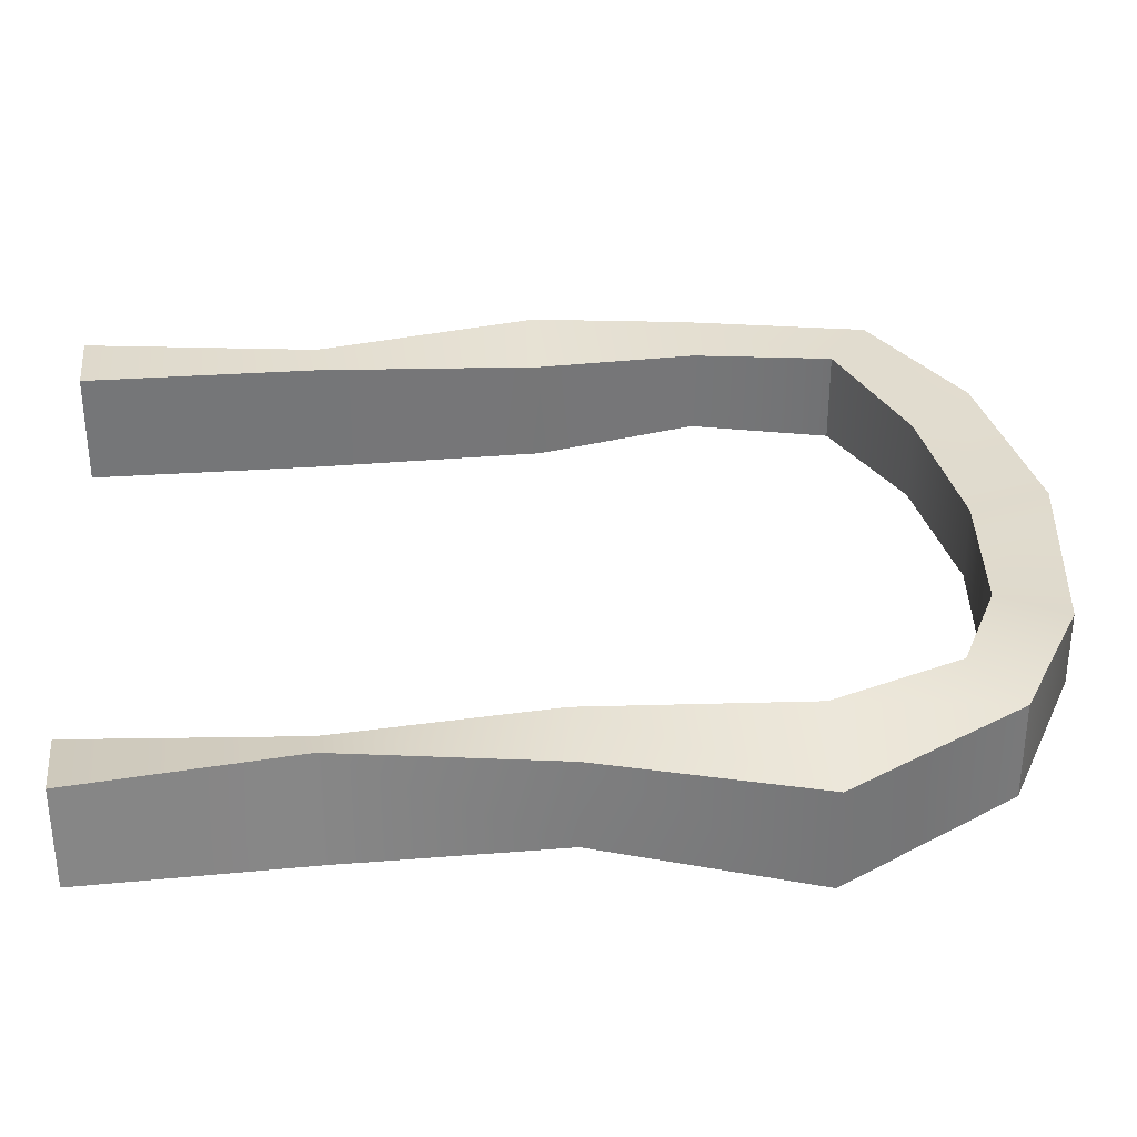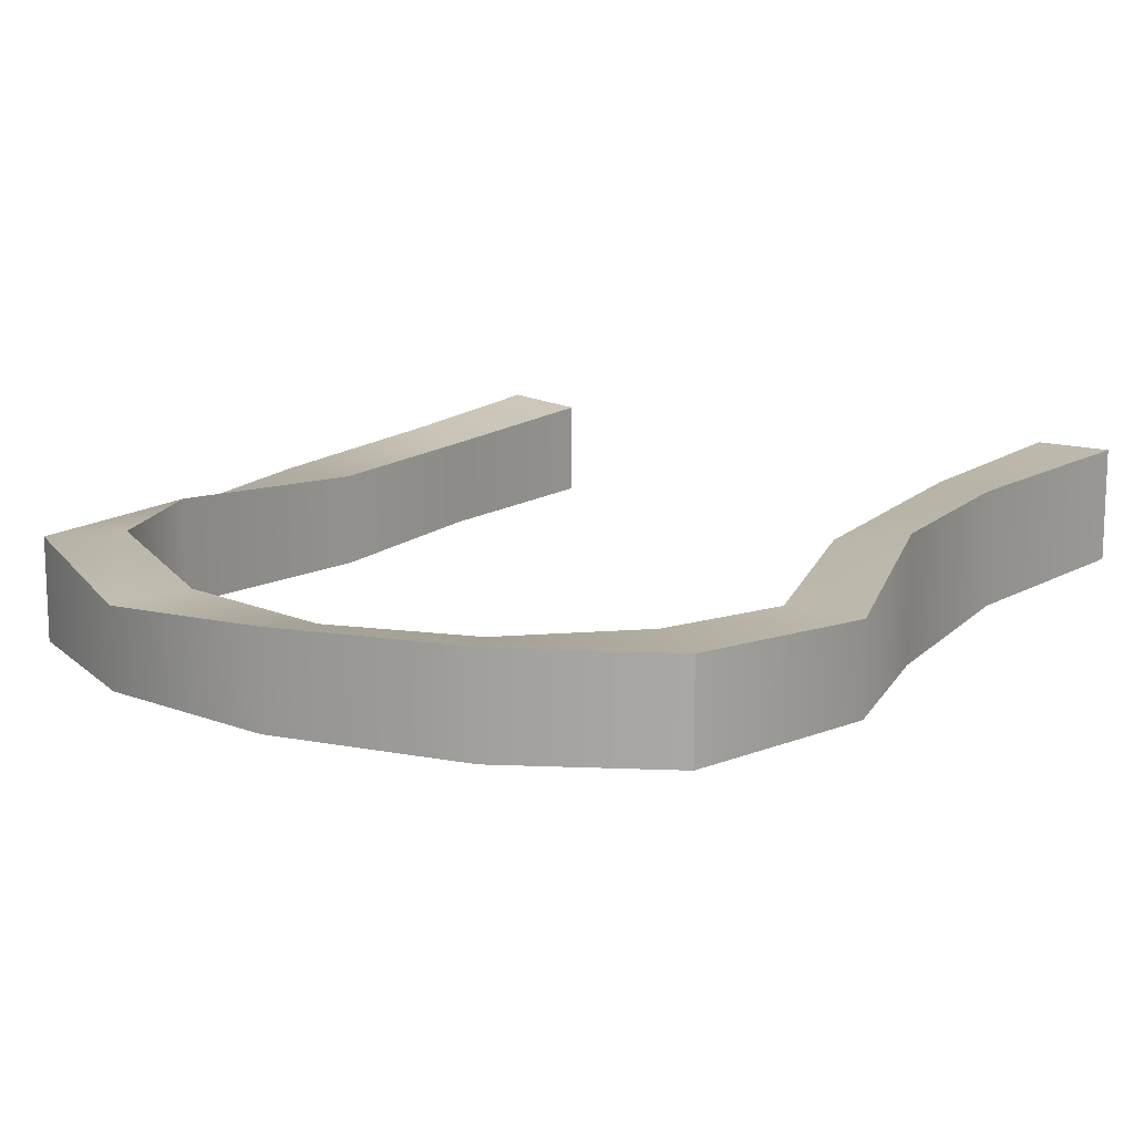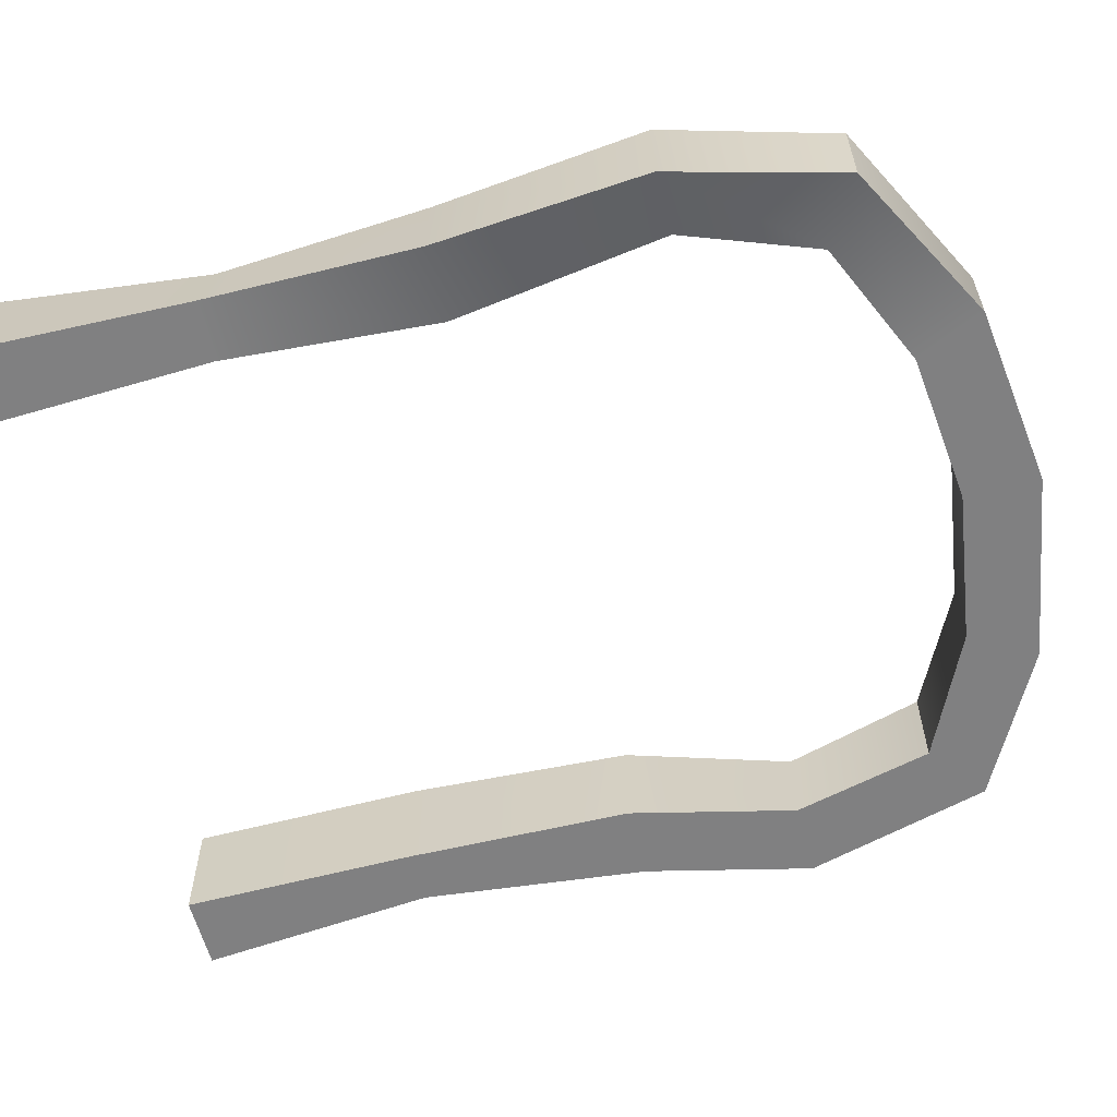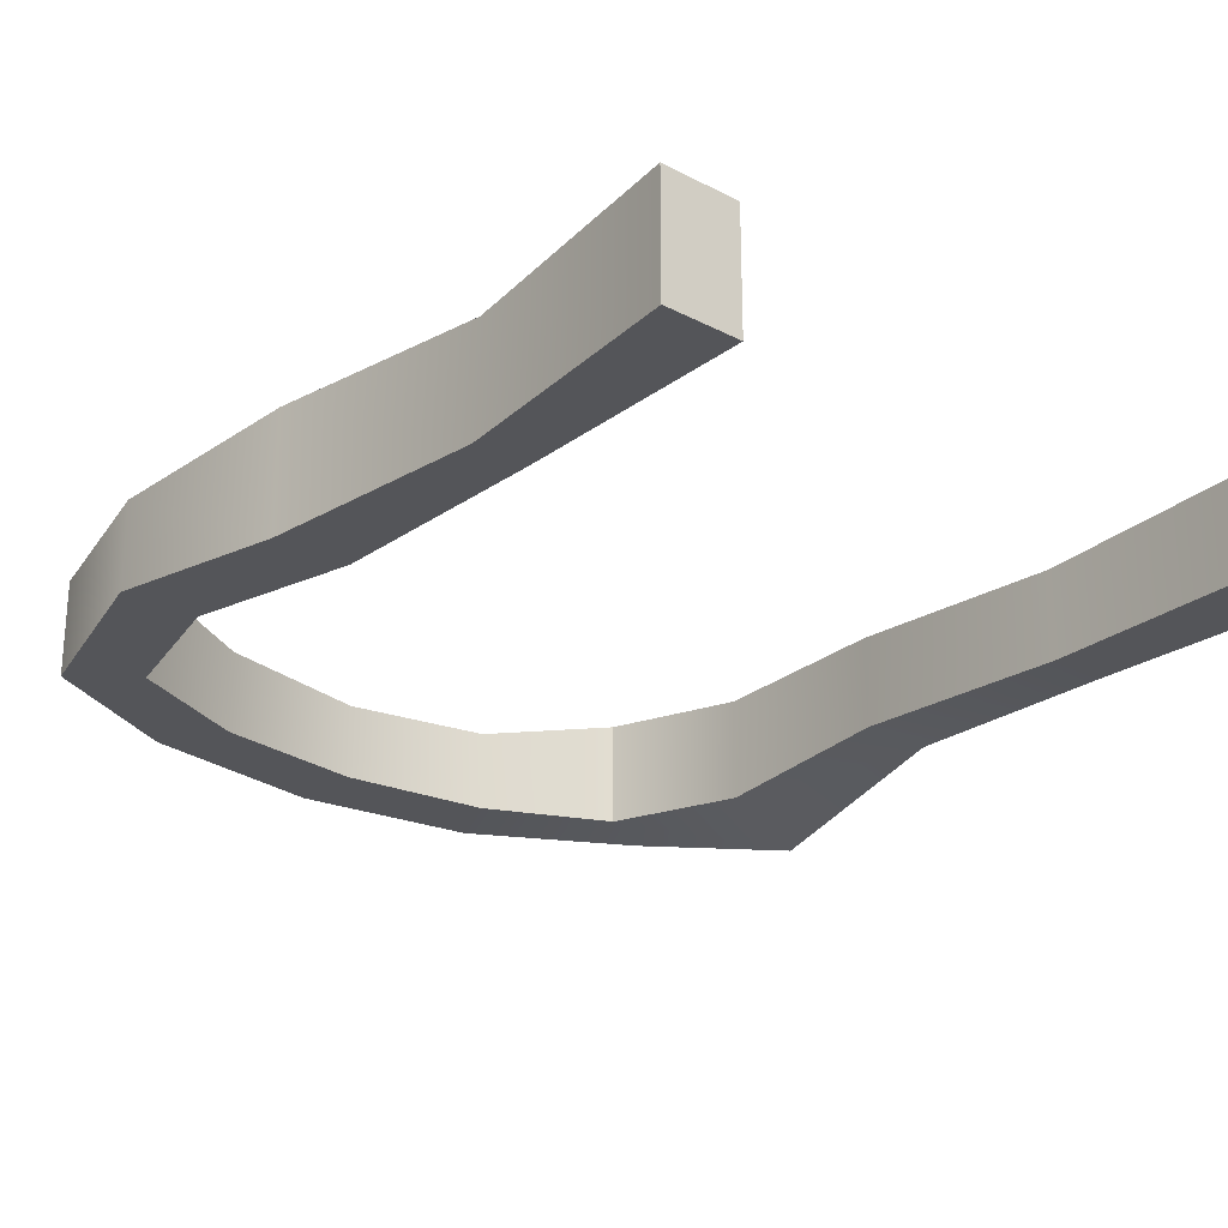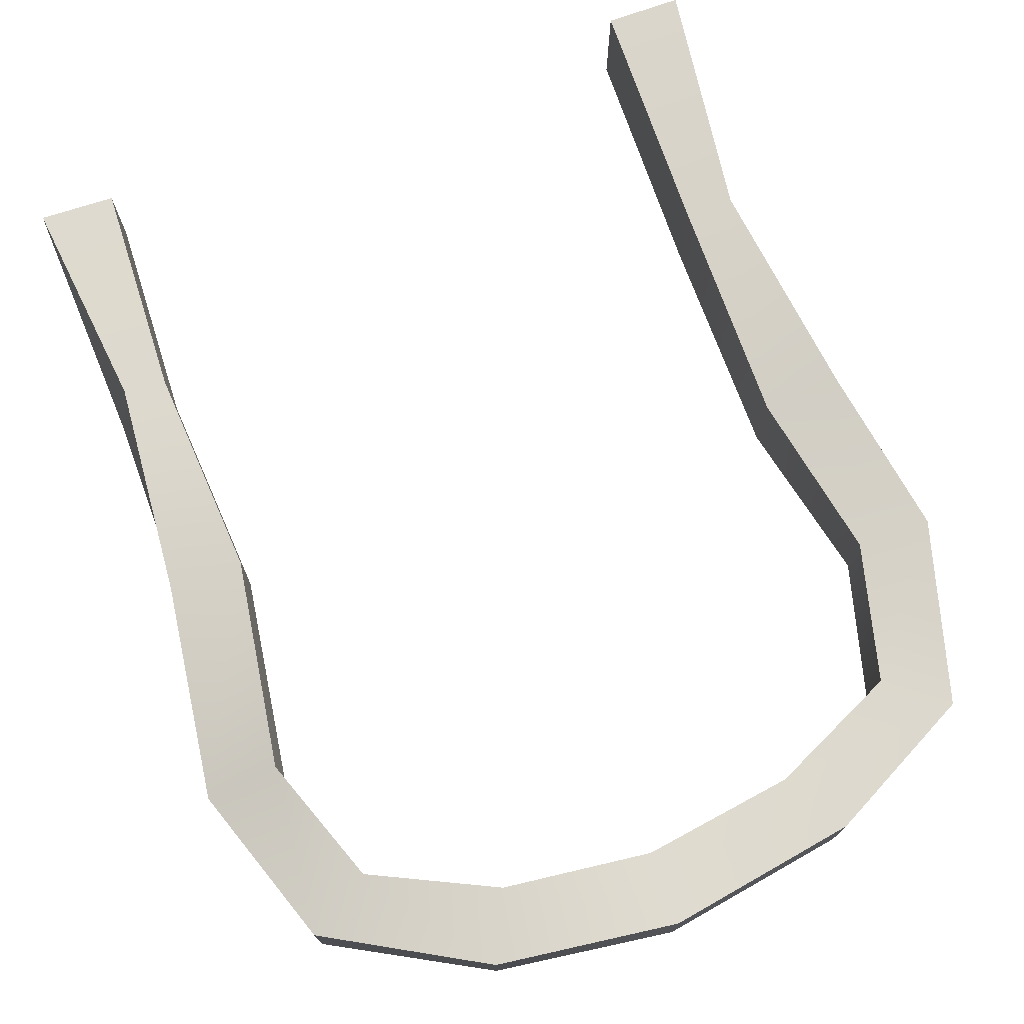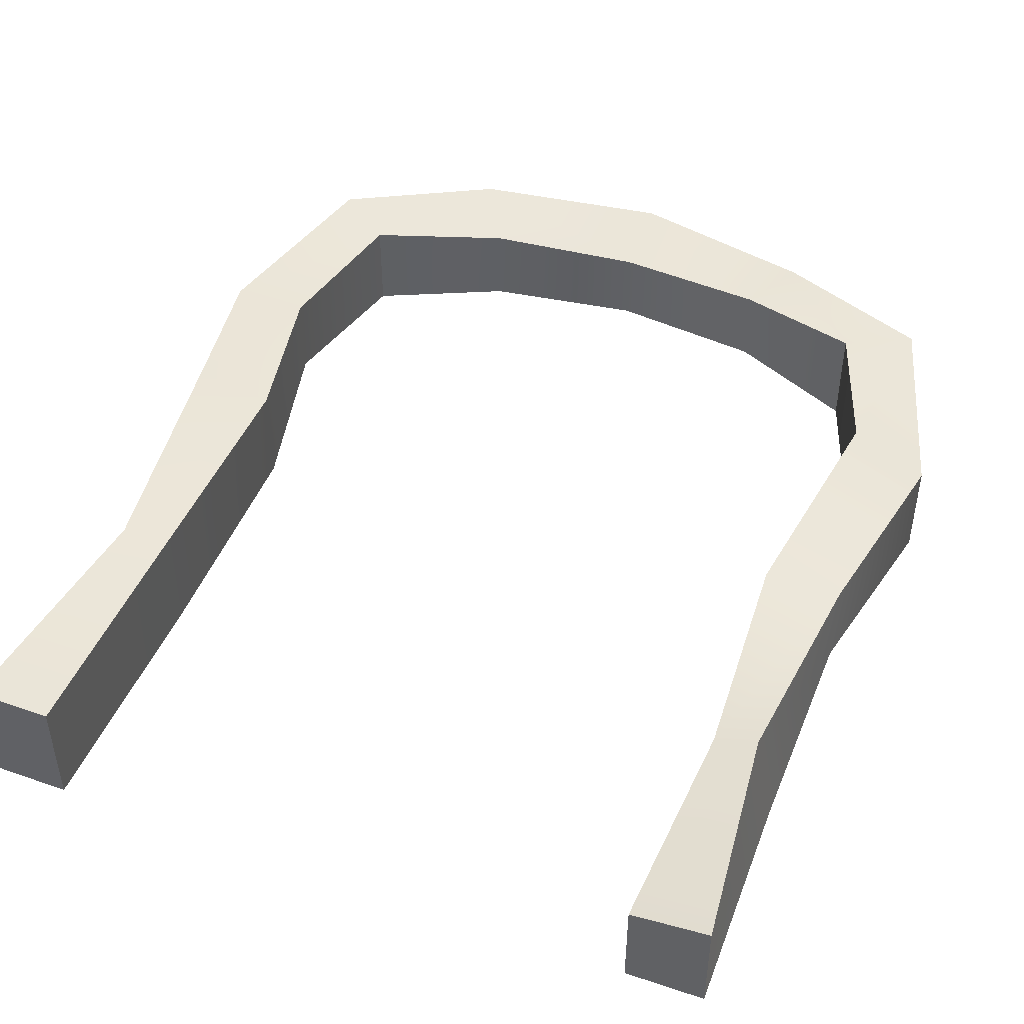
<metadata>
{"format":"obj","ext":"obj","renderer":"f3d","projection":"perspective","resolution":1024,"background":"white","views":[{"elev":33.6,"azim":83.2,"up":"+Z"},{"elev":14.0,"azim":-147.8,"up":"+Z"},{"elev":-60.1,"azim":103.7,"up":"+Z"},{"elev":-24.8,"azim":-41.3,"up":"+Z"},{"elev":74.2,"azim":159.5,"up":"+Z"},{"elev":46.8,"azim":20.8,"up":"+Z"}]}
</metadata>
<code>
g default
v 0.8734 -0.00866 -16.7
v 1.601 -0.00866 -16.62
v 0.9847 2.077 -16.77
v 1.391 2.077 -16.62
v 0.9847 2.077 -17.62
v 1.576 2.077 -17.62
v 0.8734 -0.00866 -17.62
v 1.601 -0.00866 -17.62
v 0.868 4.145 -16.75
v 1.596 4.145 -16.75
v 1.596 4.145 -17.62
v 0.868 4.145 -17.62
v 1.199 6.219 -16.62
v 1.927 6.219 -16.99
v 1.927 6.219 -17.99
v 1.199 6.219 -17.62
v 0.75 7.482 -16.62
v 1.376 7.854 -16.68
v 1.376 7.854 -17.62
v 0.75 7.482 -17.62
v -0.4569 8.043 -16.85
v -0.1407 8.699 -16.89
v -0.1407 8.699 -17.62
v -0.4569 8.043 -17.62
v -1.908 8.224 -16.9
v -1.893 8.952 -16.75
v -1.893 8.952 -17.62
v -1.908 8.224 -17.62
v -3.381 8.025 -16.84
v -3.733 8.662 -16.71
v -3.733 8.662 -17.62
v -3.381 8.025 -17.62
v -4.604 7.471 -16.72
v -5.171 7.927 -16.72
v -5.171 7.927 -17.62
v -4.604 7.471 -17.62
v -4.965 6.118 -16.79
v -5.692 6.13 -16.79
v -5.692 6.13 -17.62
v -4.965 6.118 -17.62
v -4.609 4.508 -16.62
v -5.336 4.521 -16.47
v -5.336 4.521 -17.62
v -4.609 4.508 -17.62
v -4.609 2.301 -16.51
v -5.089 2.314 -16.55
v -5.133 2.314 -17.62
v -4.609 2.301 -17.62
v -4.665 -0.005925 -16.51
v -5.393 0.00655 -16.51
v -5.393 0.00655 -17.62
v -4.665 -0.005925 -17.62
g DoorRound
f 1 2 4 3
f 49 50 51 52
f 5 6 8 7
f 7 8 2 1
f 2 8 6 4
f 7 1 3 5
f 3 4 10 9
f 4 6 11 10
f 6 5 12 11
f 5 3 9 12
f 9 10 14 13
f 10 11 15 14
f 11 12 16 15
f 12 9 13 16
f 13 14 18 17
f 14 15 19 18
f 15 16 20 19
f 16 13 17 20
f 17 18 22 21
f 18 19 23 22
f 19 20 24 23
f 20 17 21 24
f 21 22 26 25
f 22 23 27 26
f 23 24 28 27
f 24 21 25 28
f 25 26 30 29
f 26 27 31 30
f 27 28 32 31
f 28 25 29 32
f 29 30 34 33
f 30 31 35 34
f 31 32 36 35
f 32 29 33 36
f 33 34 38 37
f 34 35 39 38
f 35 36 40 39
f 36 33 37 40
f 37 38 42 41
f 38 39 43 42
f 39 40 44 43
f 40 37 41 44
f 41 42 46 45
f 42 43 47 46
f 43 44 48 47
f 44 41 45 48
f 45 46 50 49
f 46 47 51 50
f 47 48 52 51
f 48 45 49 52

</code>
